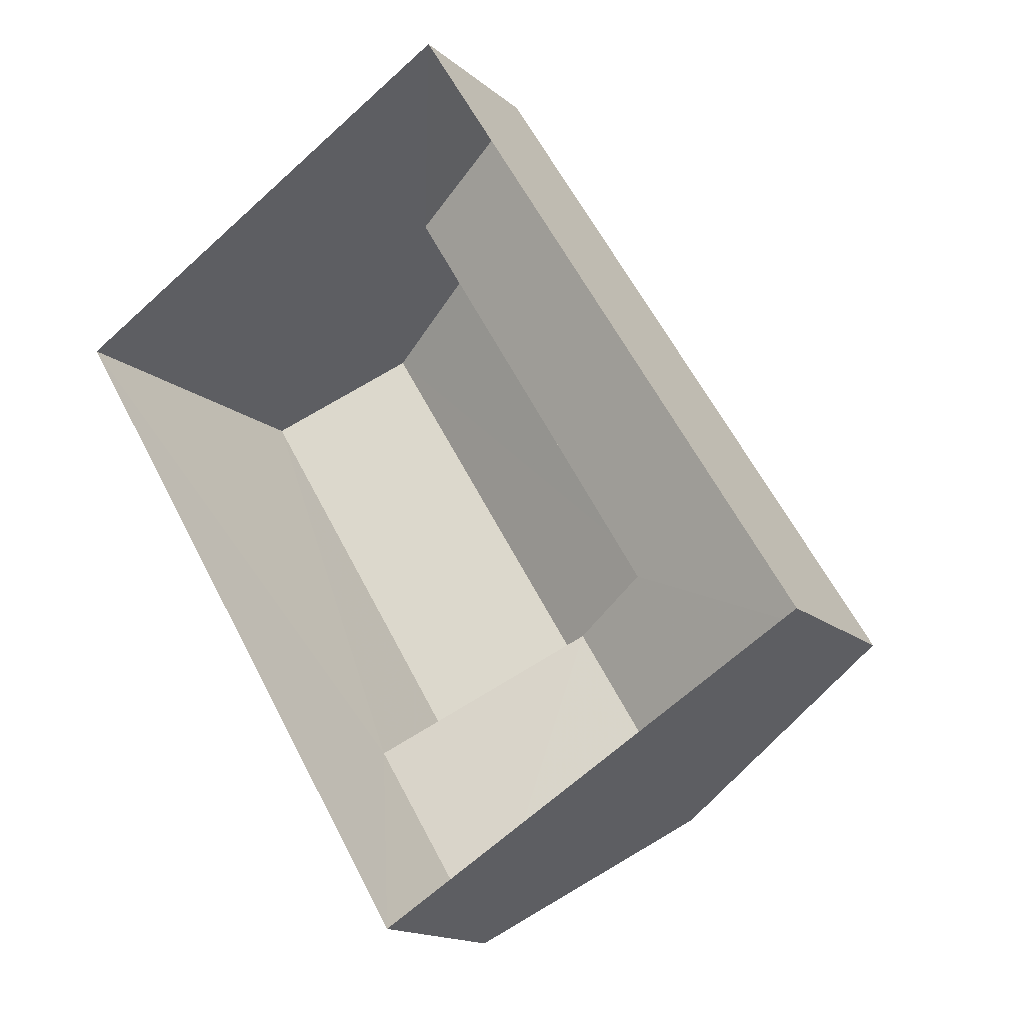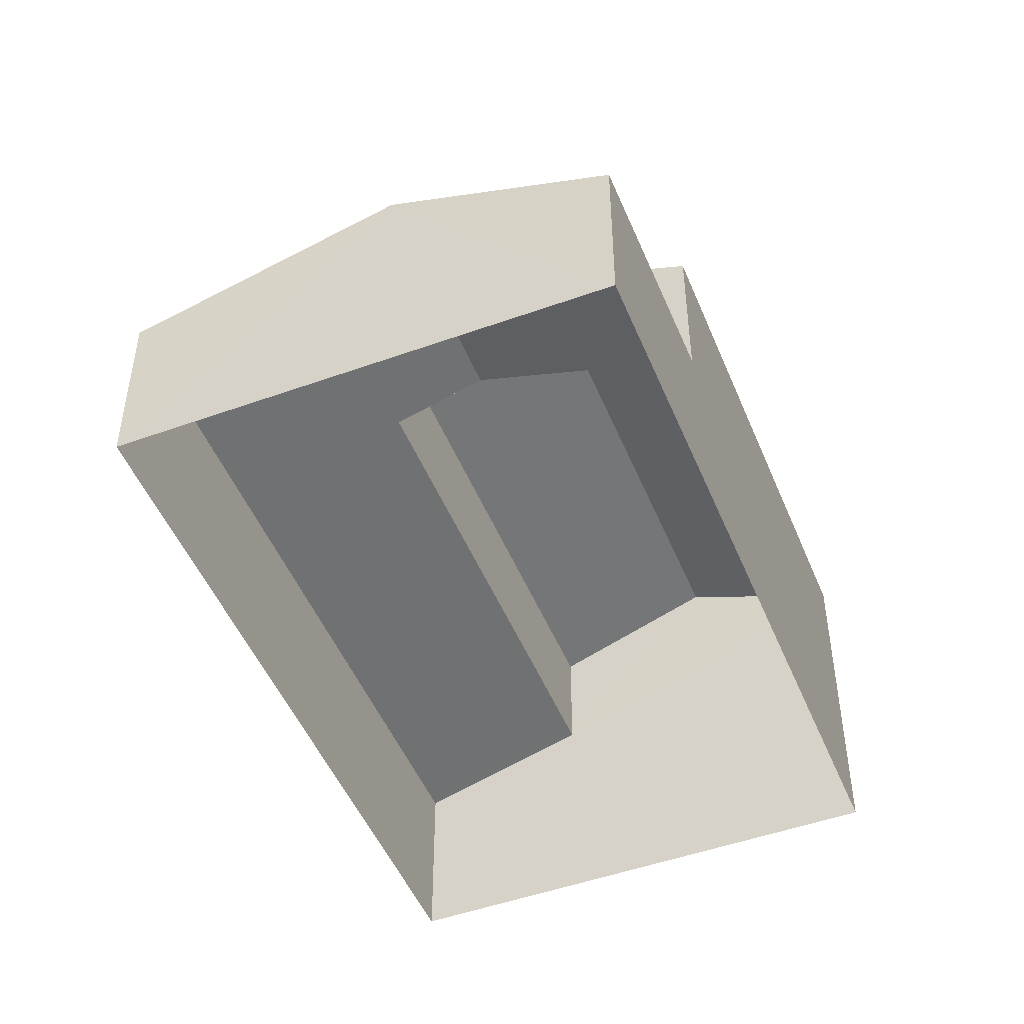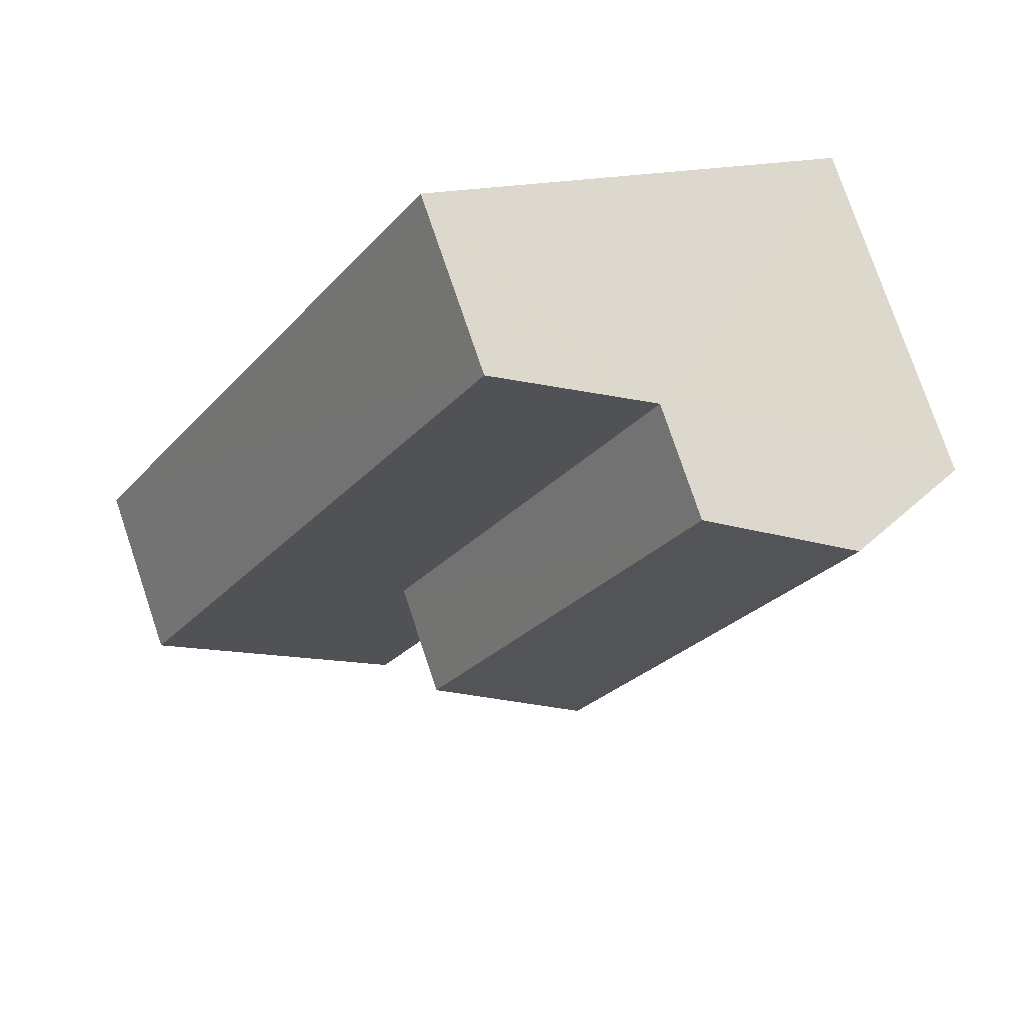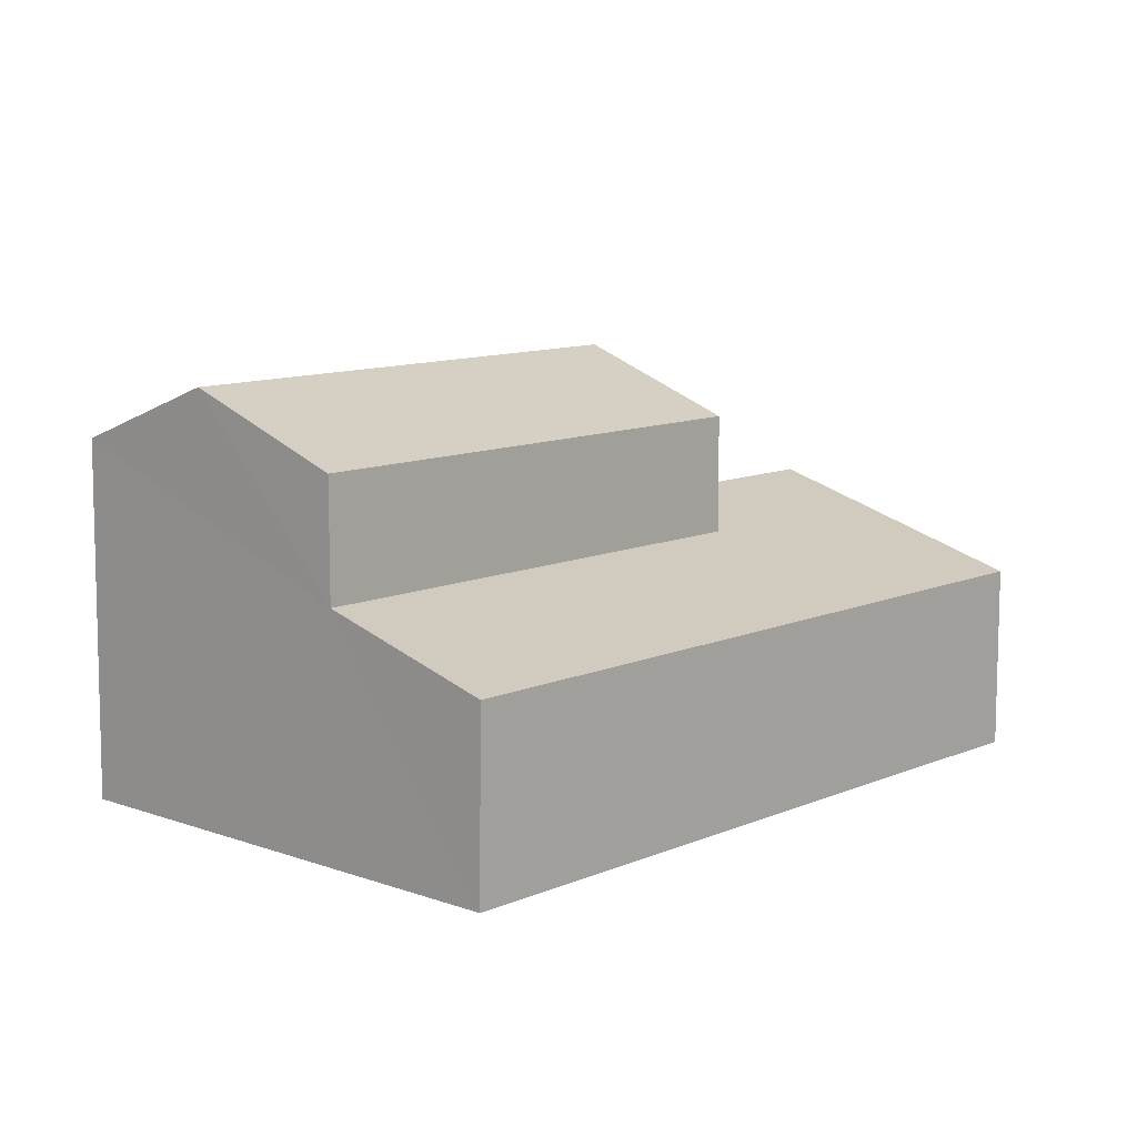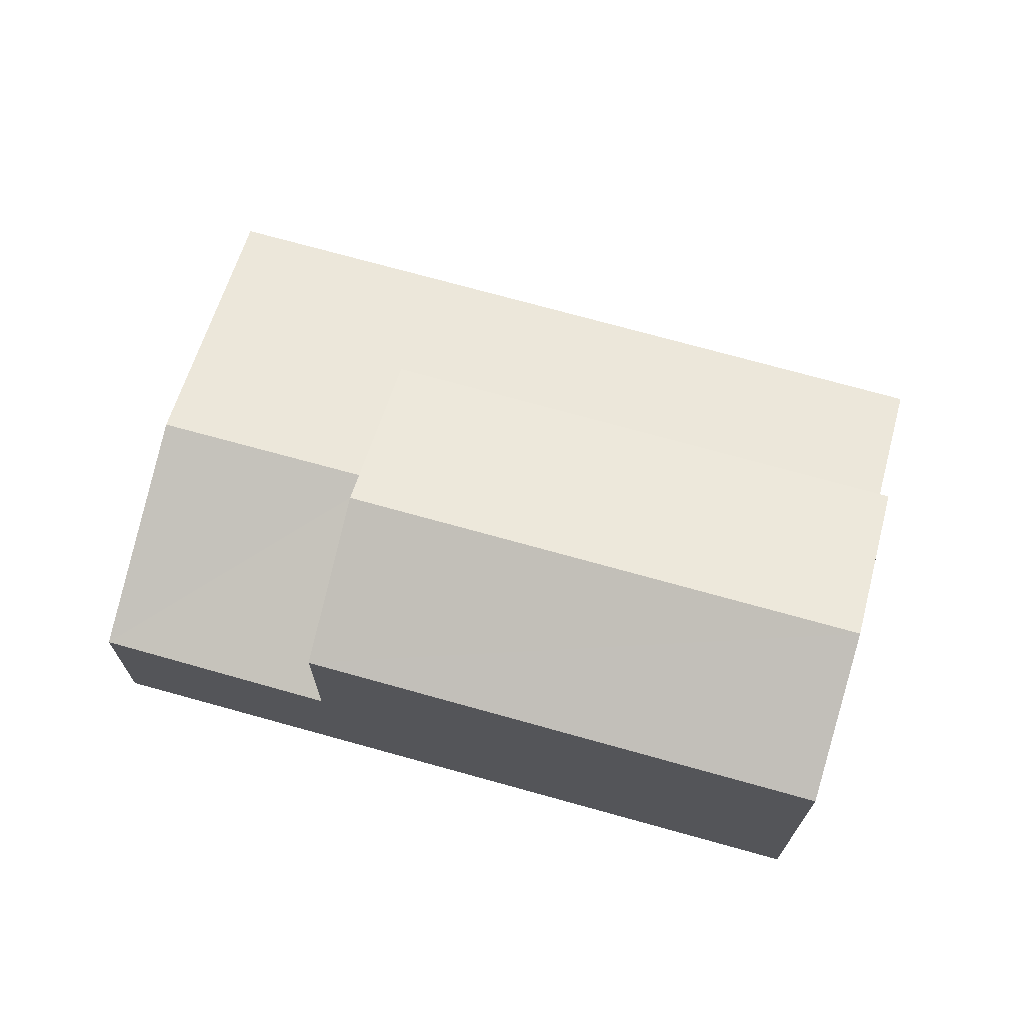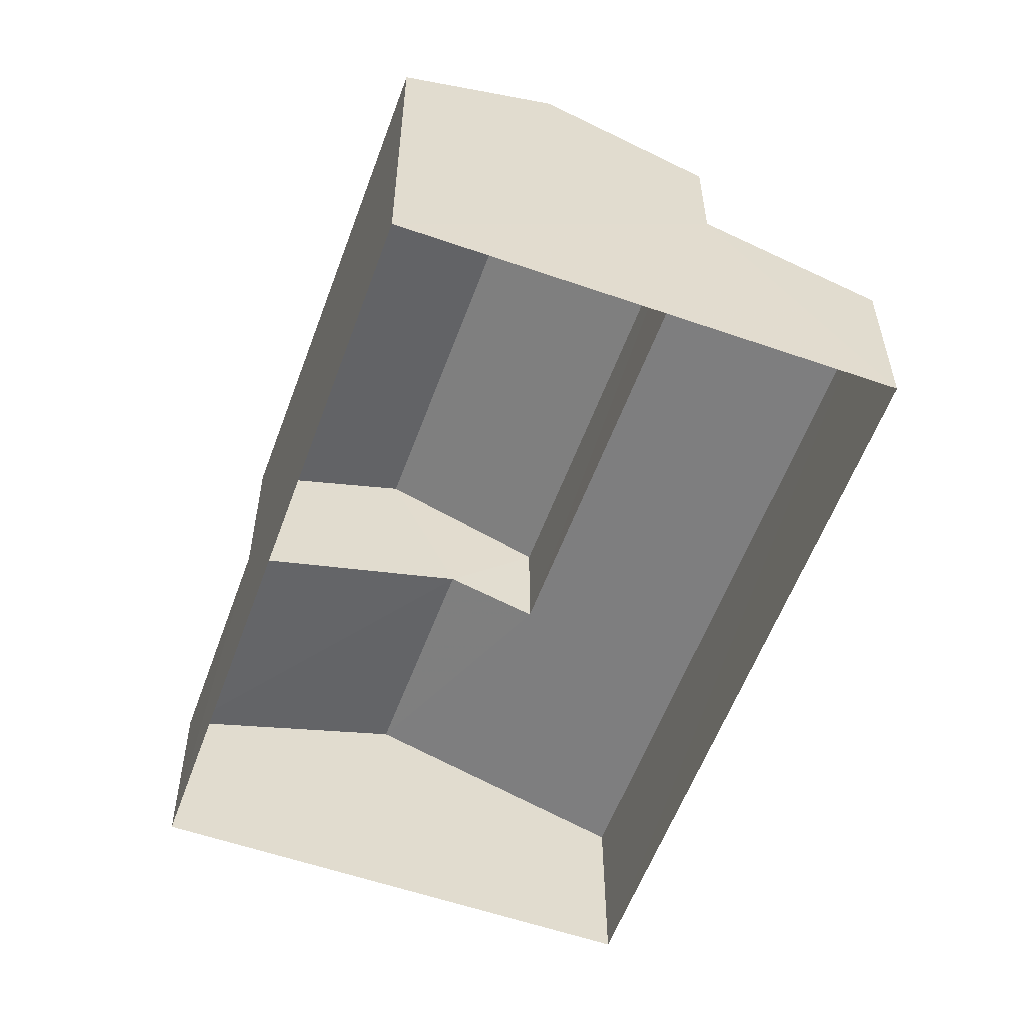
<metadata>
{"format":"obj","ext":"obj","renderer":"f3d","projection":"perspective","resolution":1024,"background":"white","views":[{"elev":-15.2,"azim":-149.4,"up":"+Y"},{"elev":-48.9,"azim":-9.5,"up":"+Z"},{"elev":76.8,"azim":-18.8,"up":"+Y"},{"elev":10.7,"azim":-168.7,"up":"+Z"},{"elev":71.8,"azim":74.3,"up":"+Z"},{"elev":-57.0,"azim":128.8,"up":"+Z"}]}
</metadata>
<code>
v -3.118e+05 4.304e+04 19.58
v -3.118e+05 4.305e+04 19.58
v -3.118e+05 4.306e+04 19.59
v -3.118e+05 4.305e+04 19.58
v -3.118e+05 4.306e+04 23.2
v -3.118e+05 4.306e+04 22.4
v -3.118e+05 4.305e+04 23.19
v -3.118e+05 4.305e+04 22.39
v -3.118e+05 4.305e+04 23.61
v -3.118e+05 4.305e+04 23.62
v -3.118e+05 4.306e+04 25.94
v -3.118e+05 4.305e+04 25
v -3.118e+05 4.305e+04 25.94
v -3.118e+05 4.306e+04 25.01
v -3.118e+05 4.304e+04 22.39
v -3.118e+05 4.305e+04 22.39
v -3.118e+05 4.305e+04 25
v -3.118e+05 4.305e+04 25.01
f 1 2 3
f 4 1 3
f 5 6 7
f 6 8 7
f 7 9 10
f 7 8 9
f 11 12 13
f 11 14 12
f 10 9 15
f 16 10 15
f 17 18 11
f 13 17 11
f 12 7 10
f 12 10 13
f 10 17 13
f 10 16 17
f 15 1 16
f 1 4 16
f 16 18 17
f 16 4 18
f 7 12 14
f 5 7 14
f 5 4 3
f 3 6 5
f 5 18 4
f 11 18 5
f 14 11 5
f 8 2 9
f 2 1 9
f 1 15 9
f 6 3 2
f 8 6 2

</code>
